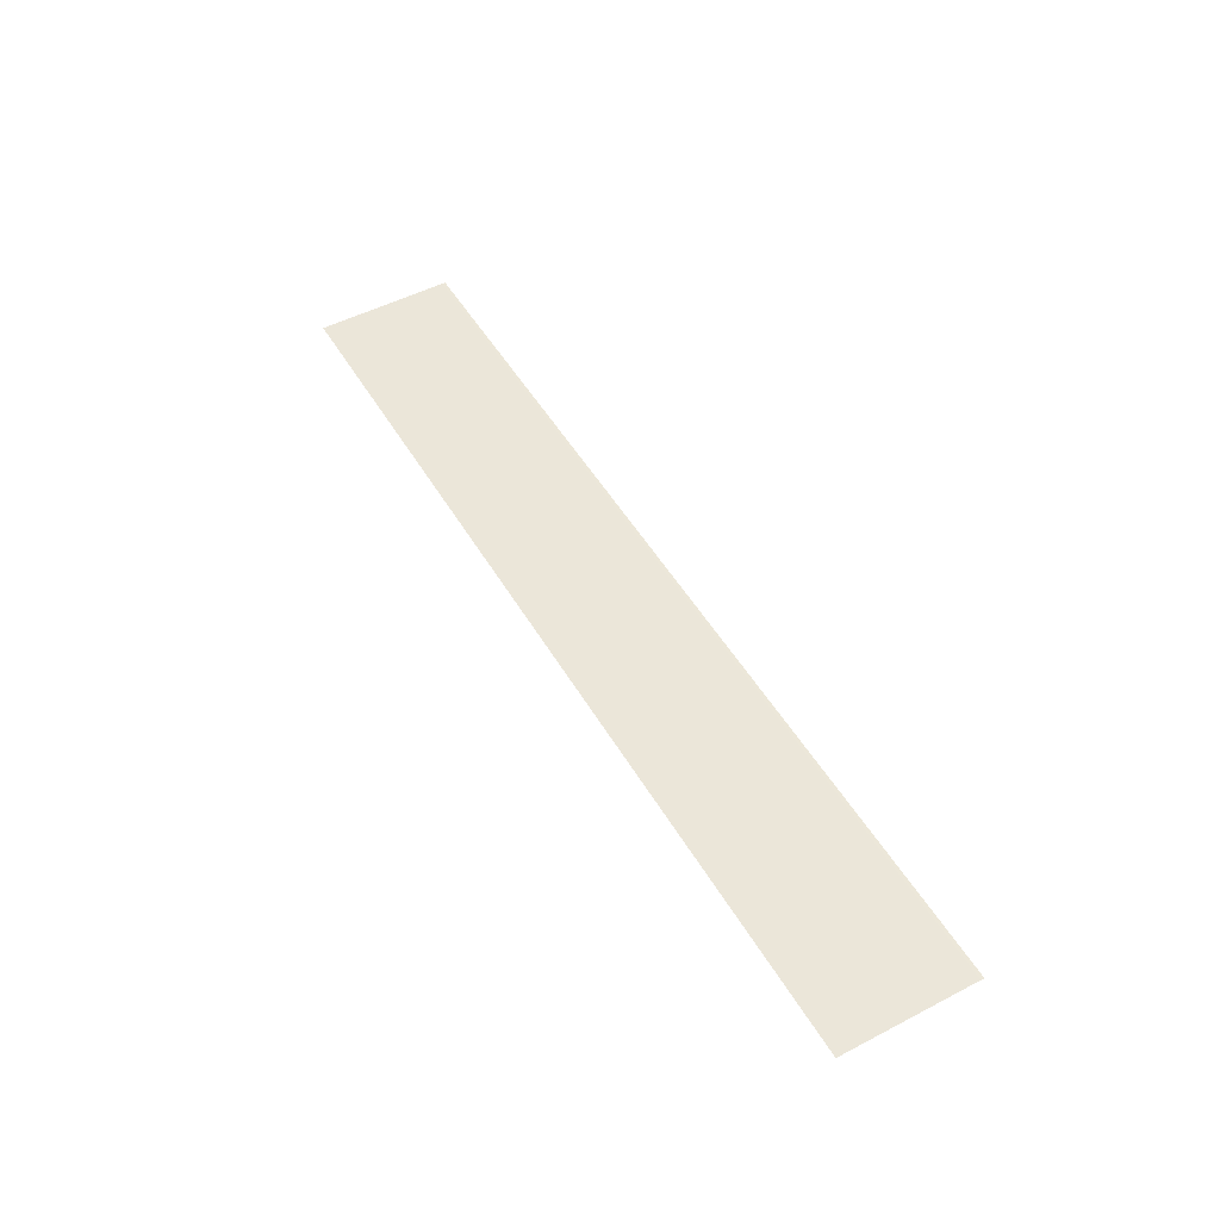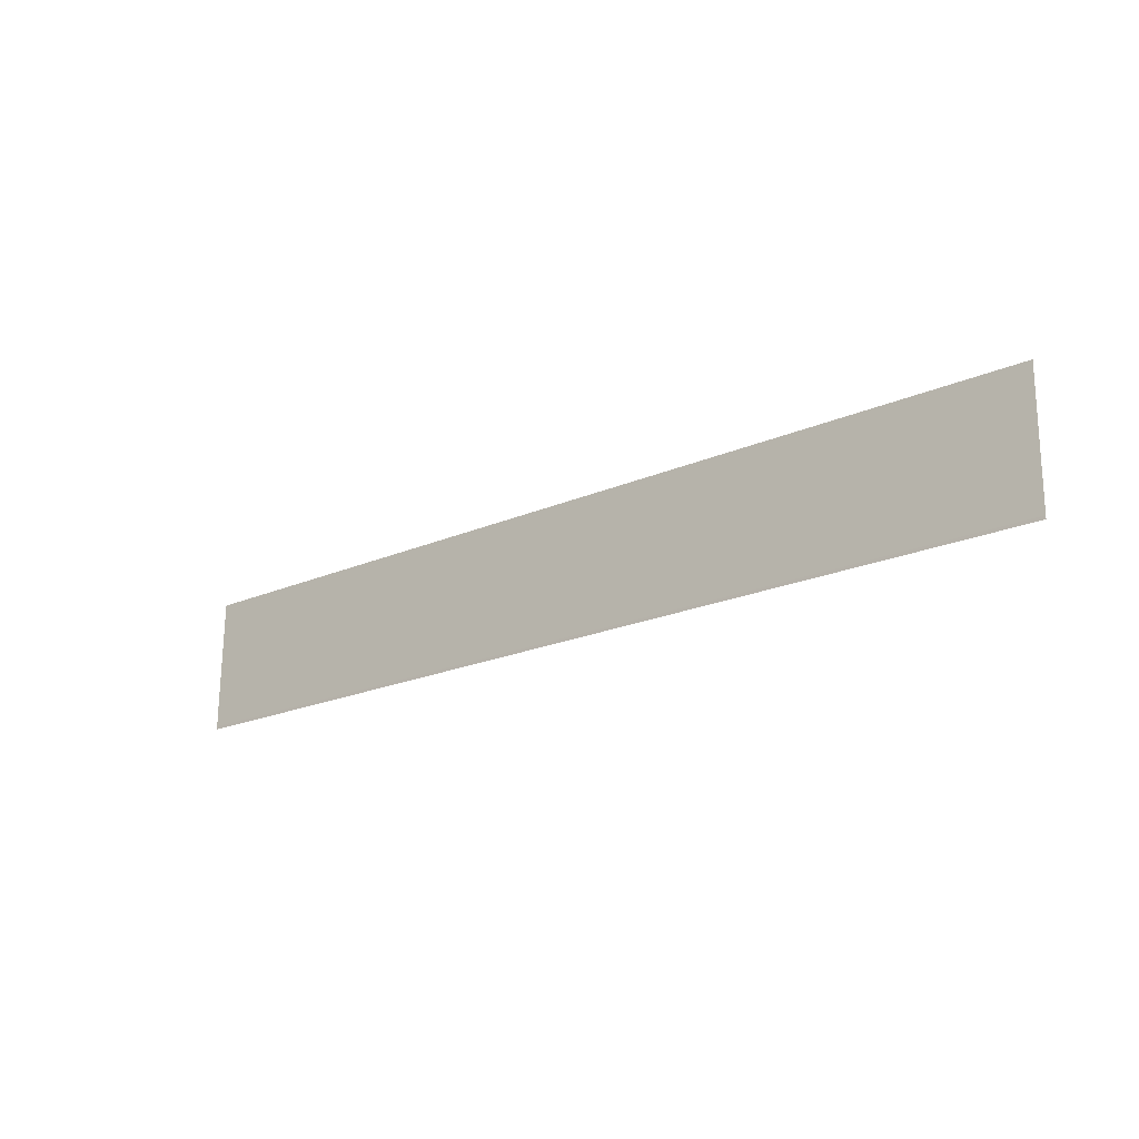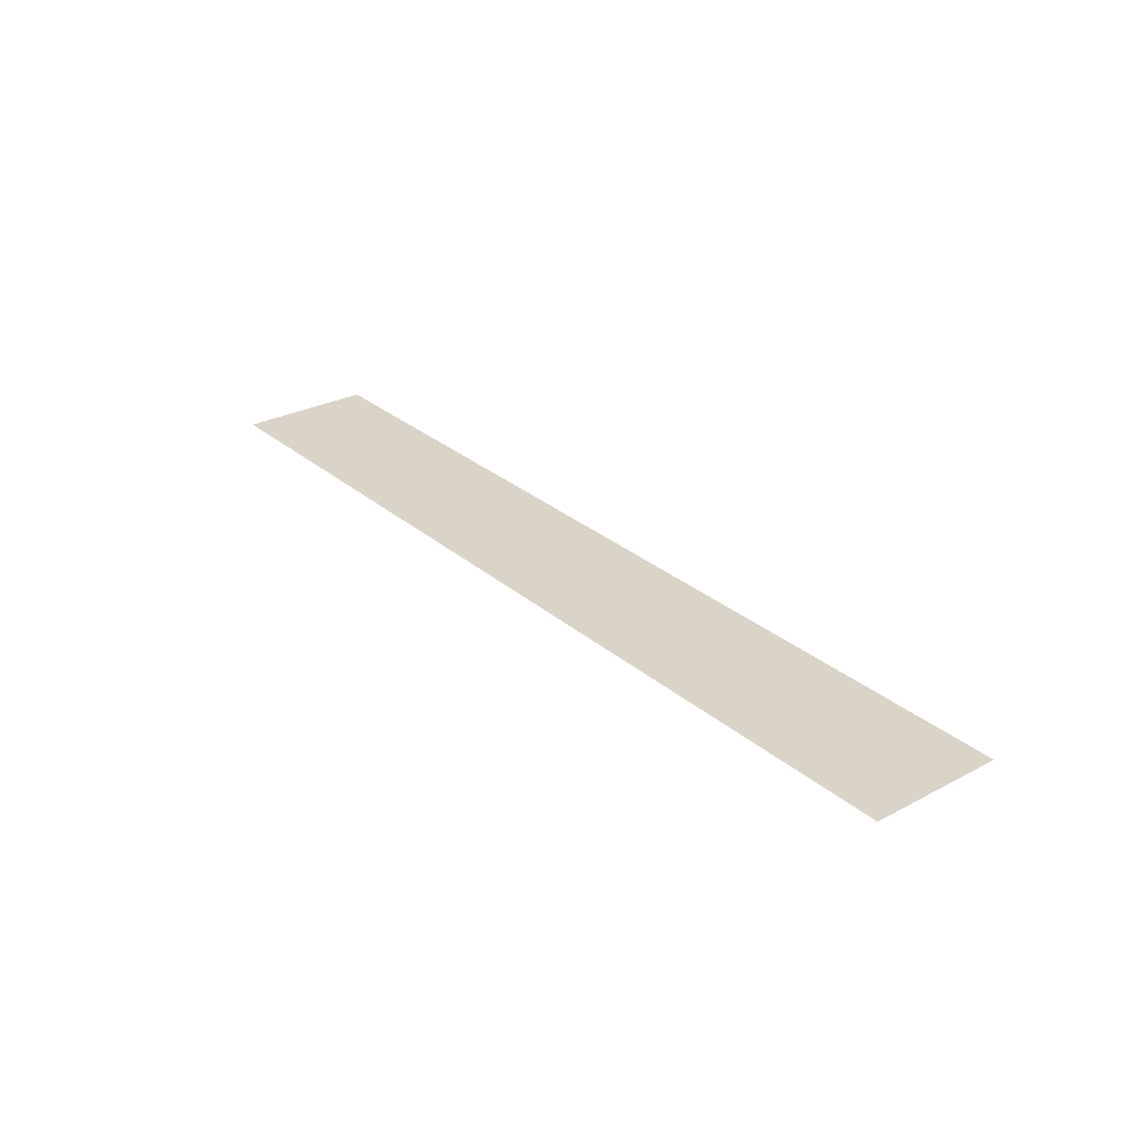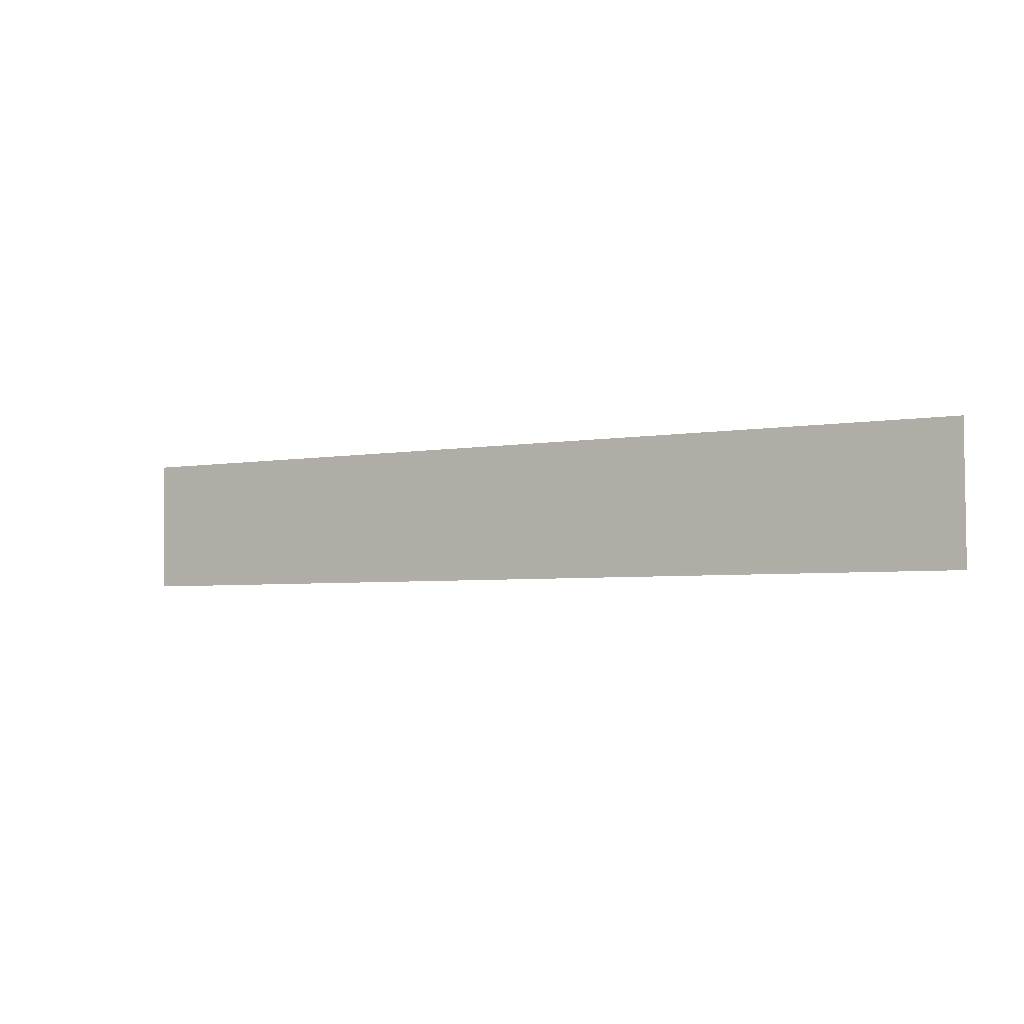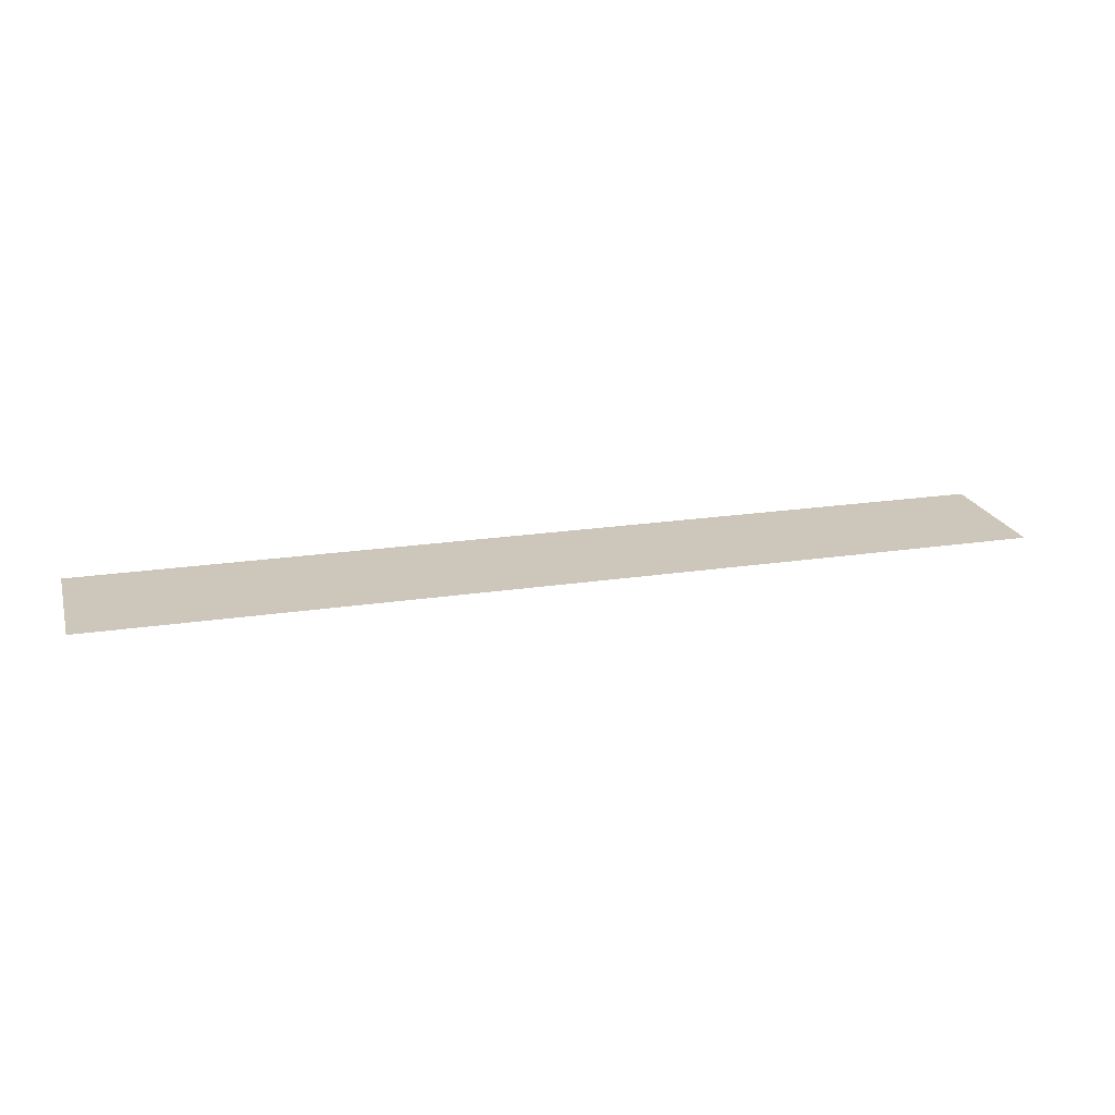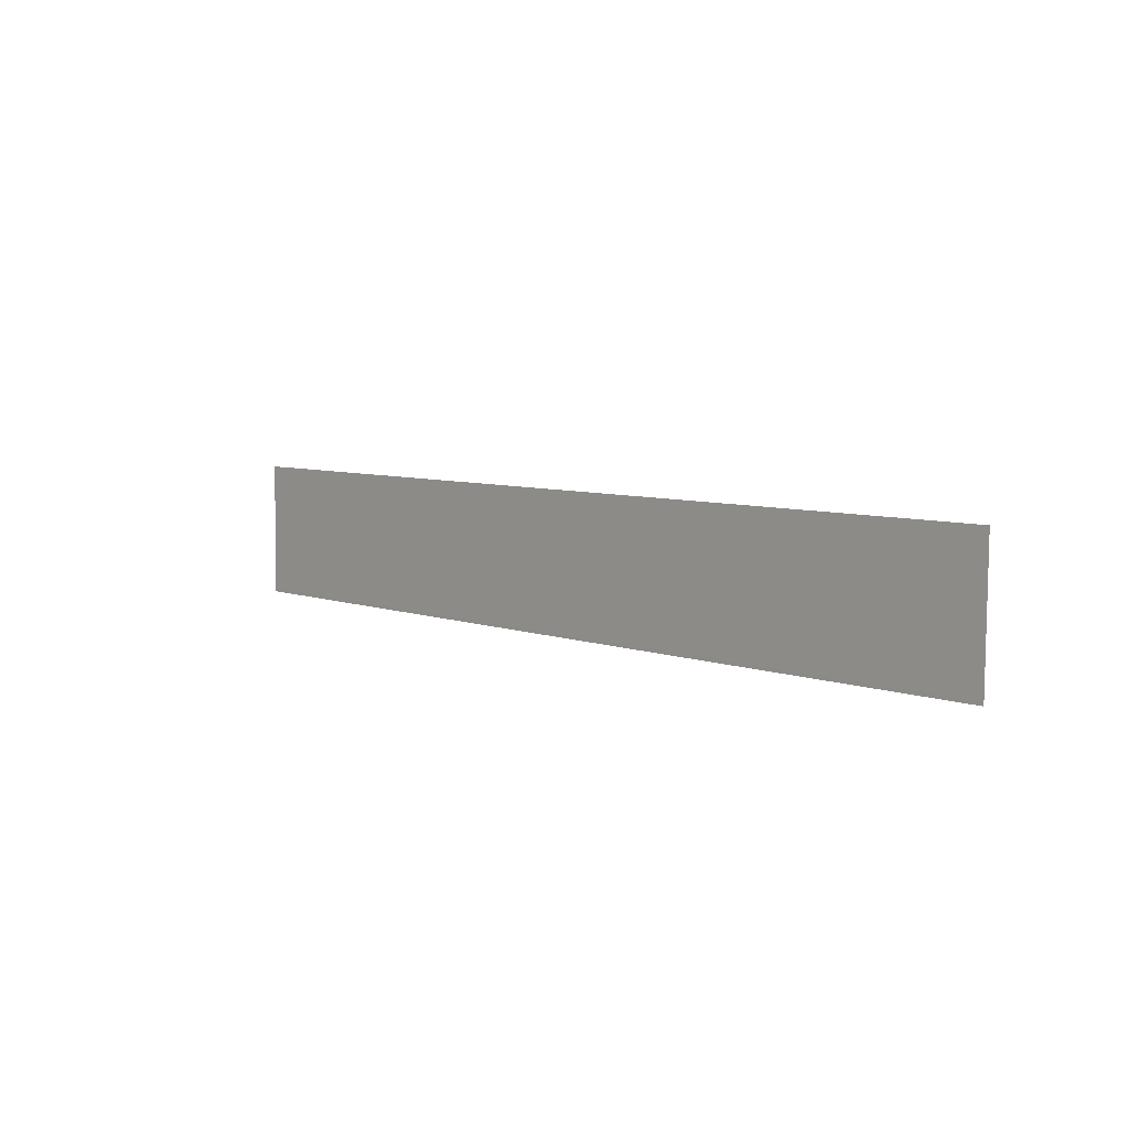
<metadata>
{"format":"obj","ext":"obj","renderer":"f3d","projection":"perspective","resolution":1024,"background":"white","views":[{"elev":49.7,"azim":-119.4,"up":"+Z"},{"elev":-20.6,"azim":38.5,"up":"+Y"},{"elev":29.1,"azim":51.1,"up":"+Z"},{"elev":-4.1,"azim":-149.0,"up":"+Y"},{"elev":20.5,"azim":164.4,"up":"+Z"},{"elev":6.5,"azim":47.3,"up":"+Y"}]}
</metadata>
<code>
o Cube_Cube.001
v -69.96 0 44.95
v -69.96 0.5 44.95
v 69.96 0 44.95
v 69.96 0.5 44.95
v 69.96 20.52 44.65
v -69.96 20.52 44.65
f 3 4 2 1
f 2 4 5 6

</code>
